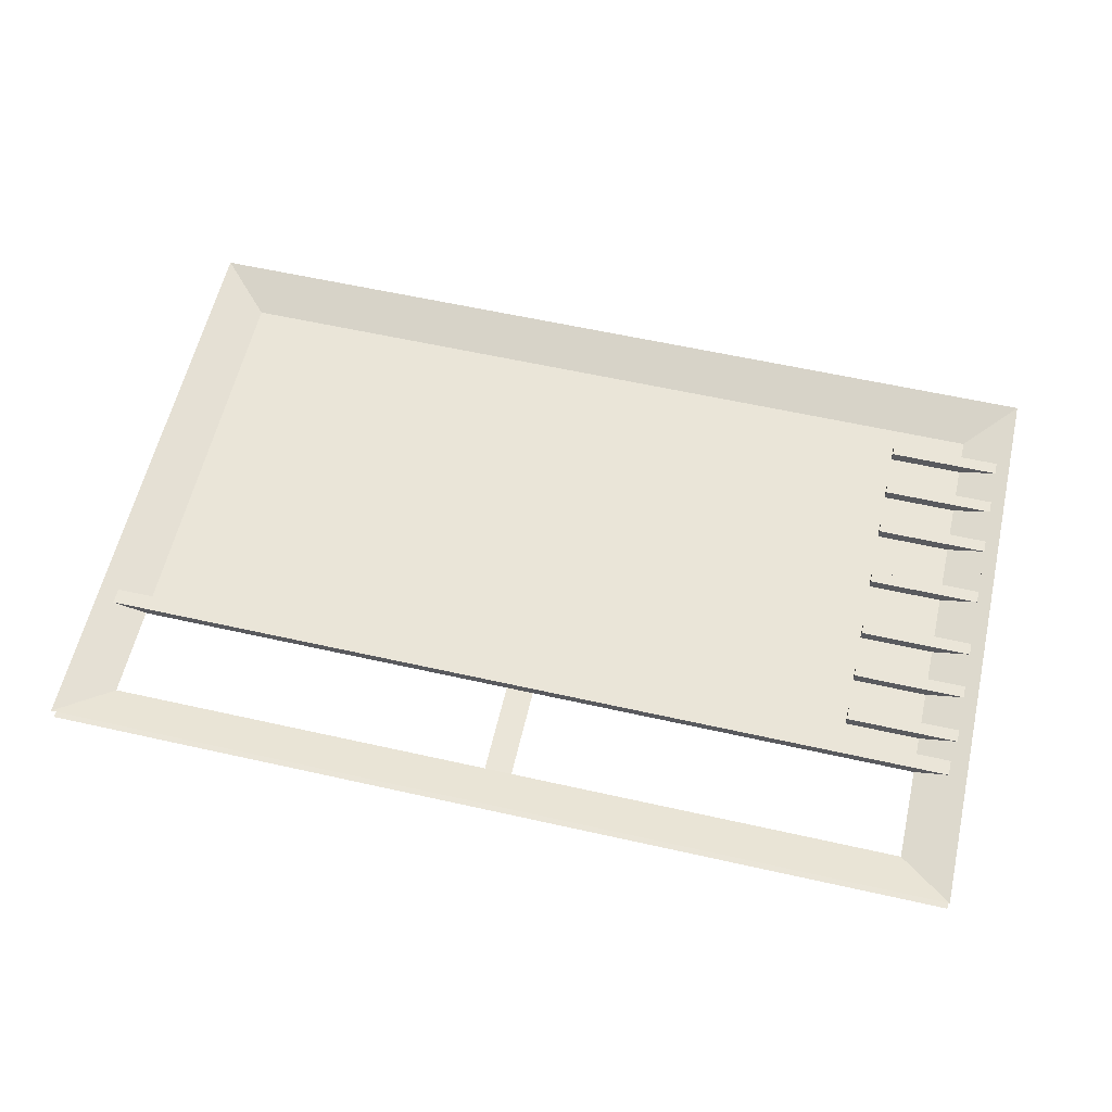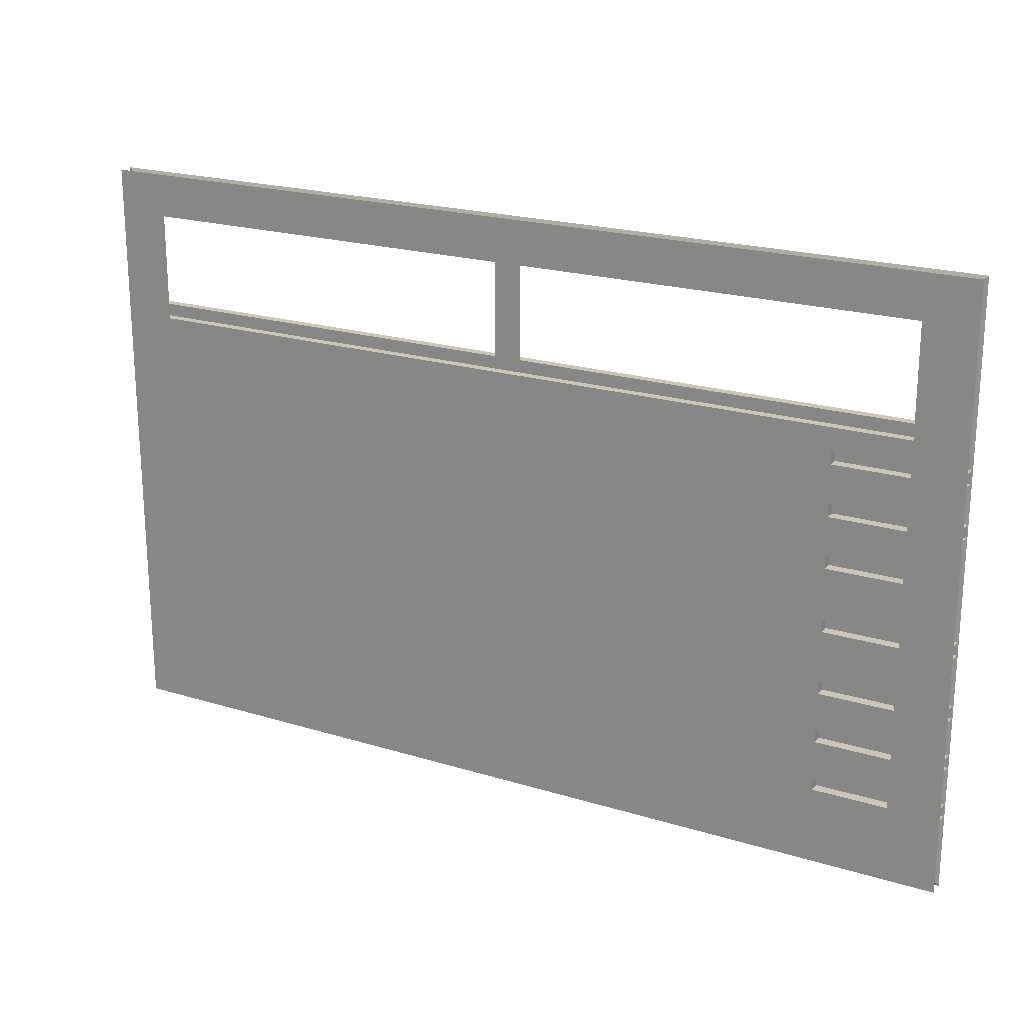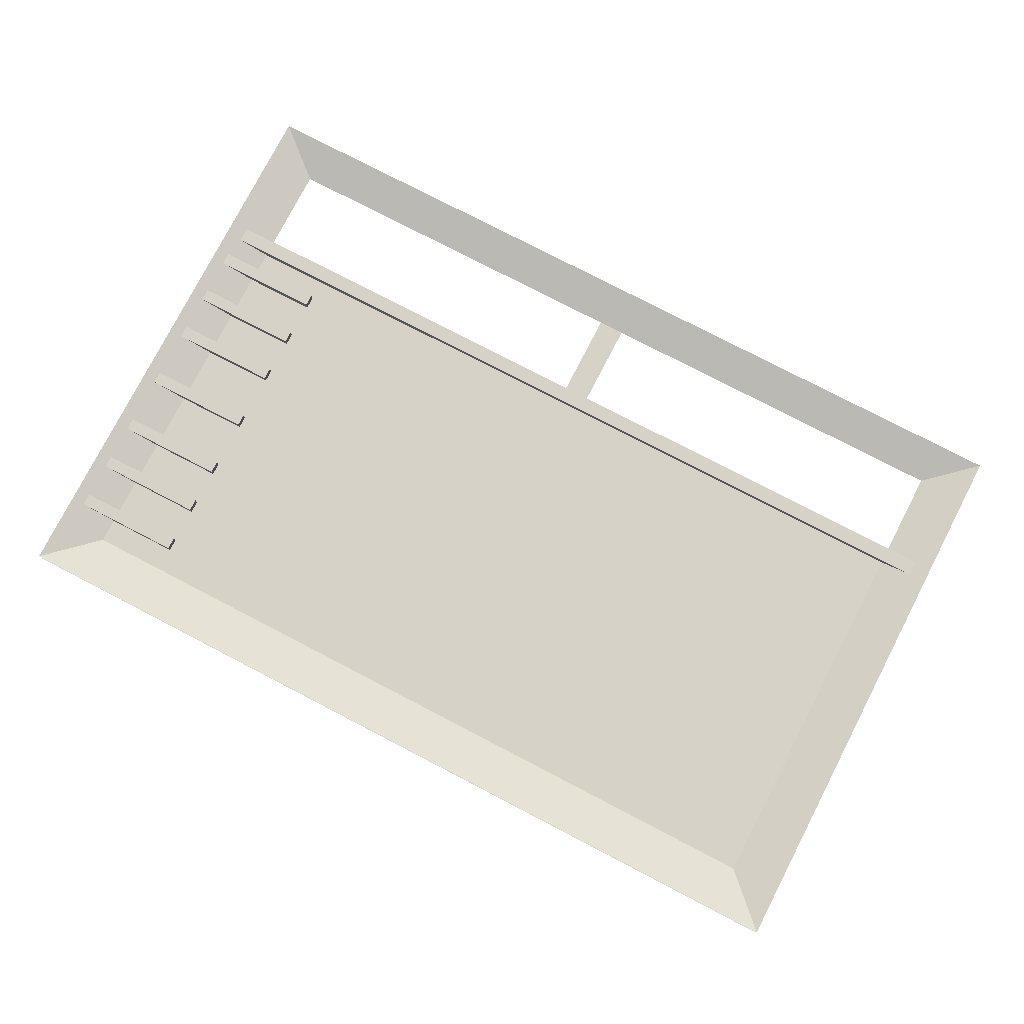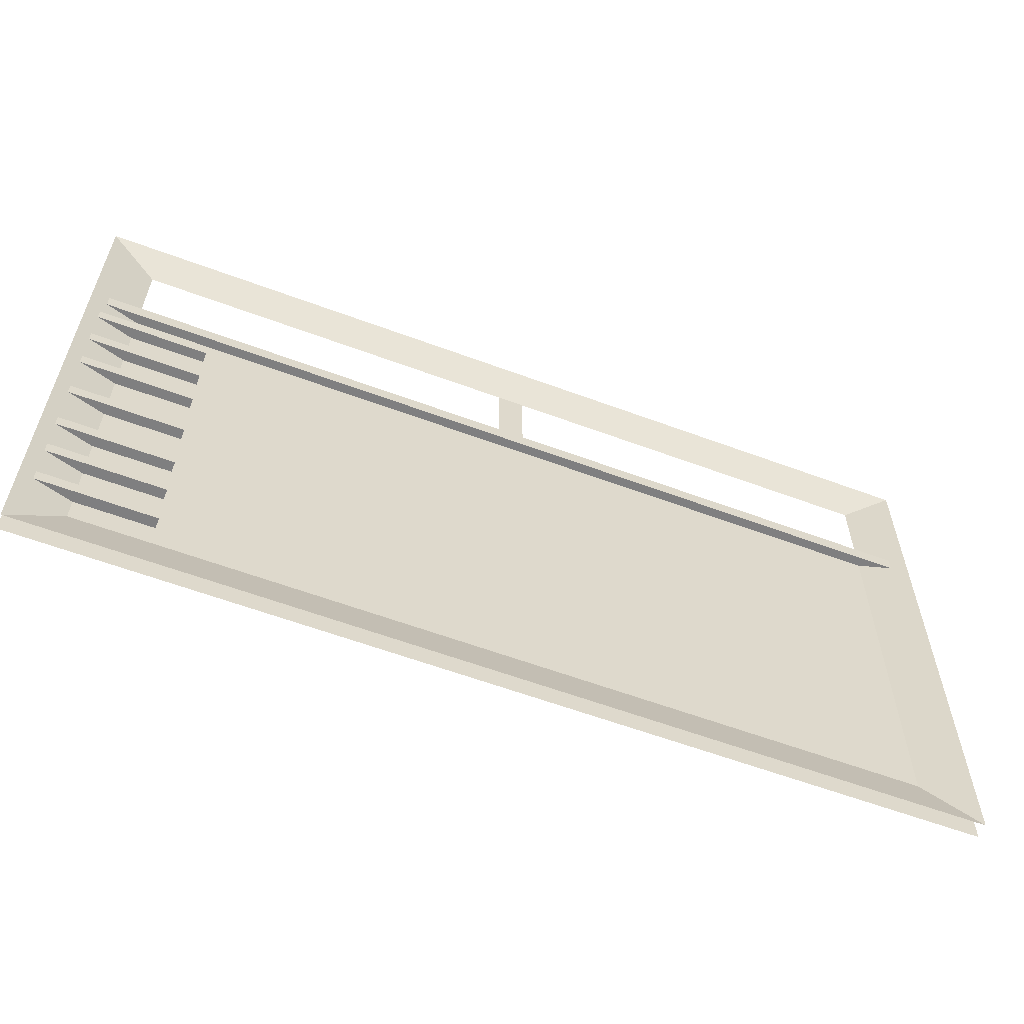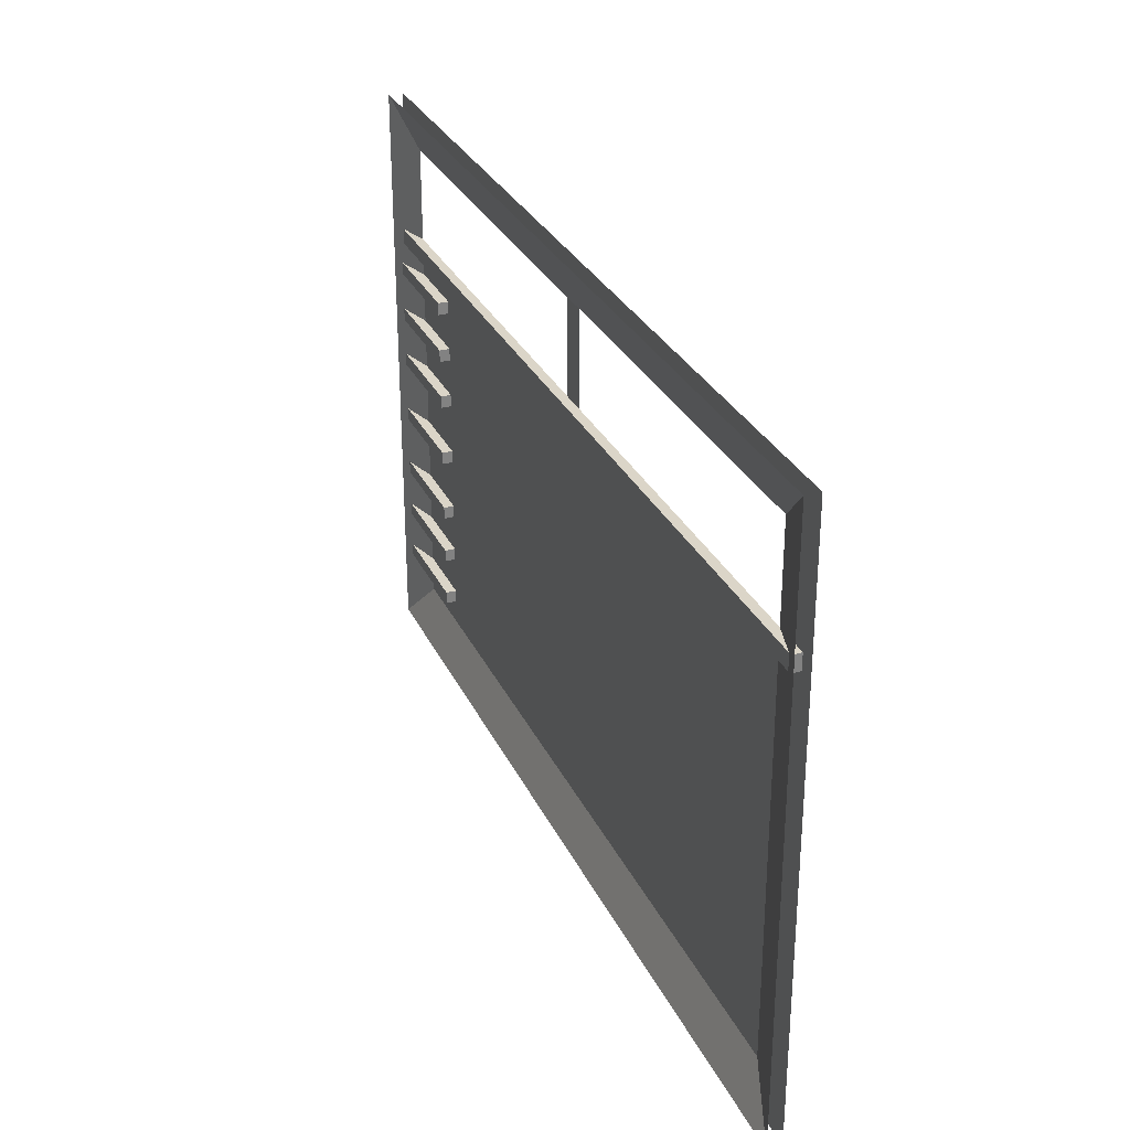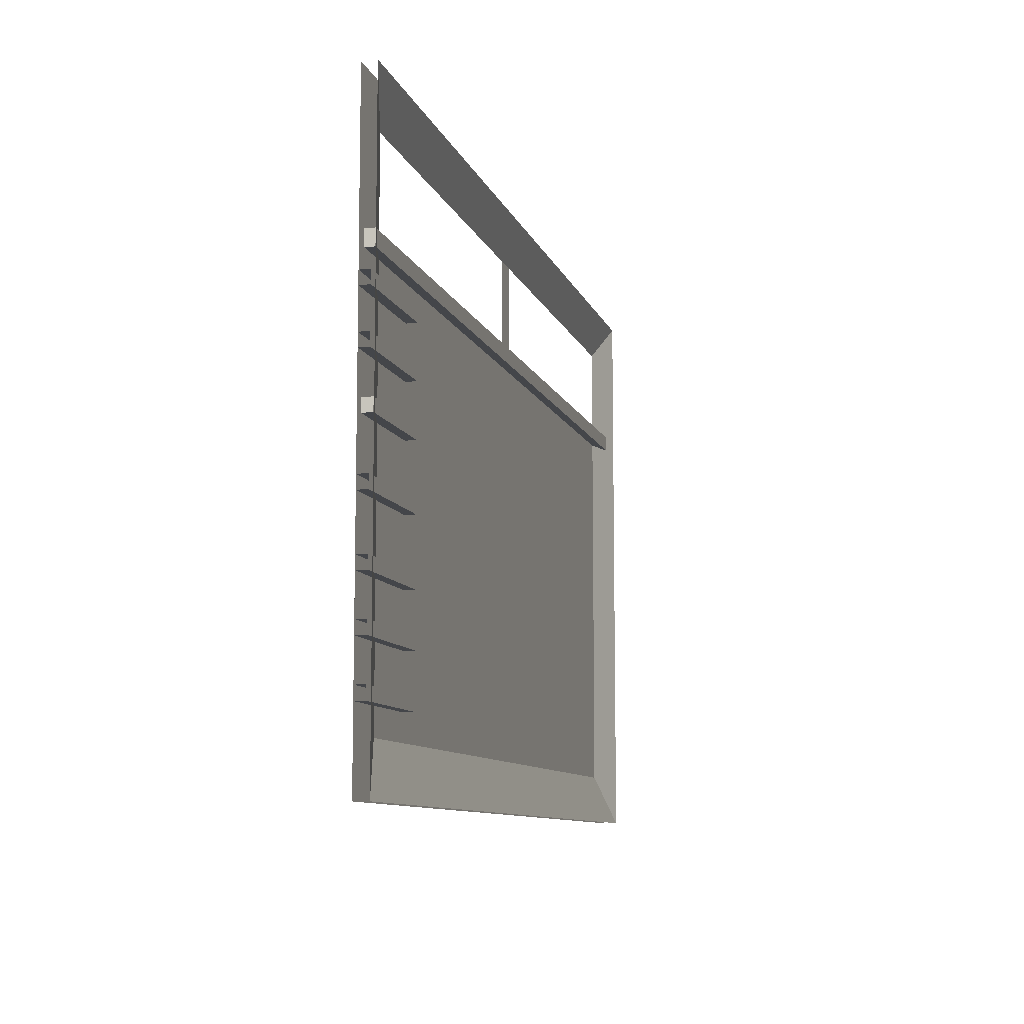
<metadata>
{"format":"obj","ext":"obj","renderer":"f3d","projection":"perspective","resolution":1024,"background":"white","views":[{"elev":59.4,"azim":13.0,"up":"+Y"},{"elev":21.1,"azim":28.8,"up":"+Z"},{"elev":78.2,"azim":-152.6,"up":"+Y"},{"elev":-59.9,"azim":159.1,"up":"+Z"},{"elev":29.6,"azim":-111.6,"up":"+Z"},{"elev":-9.4,"azim":104.6,"up":"+Z"}]}
</metadata>
<code>
o Mouse-_Whole1/Mouse-_Whole/mesh109/mesh109-geometry#mesh109-geometry
v 0.1809 -0.1127 0.6653
v 0.1669 -0.1166 0.6606
v 0.1669 -0.1166 0.6653
v 0.1809 -0.1127 0.6606
v 0.1859 -0.1166 0.6606
v 0.1809 -0.1166 0.6736
v 0.1795 -0.1131 0.6736
v 0.1859 -0.1127 0.6653
v 0.1392 -0.1166 0.6653
v 0.1859 -0.1113 0.73
v 0.1392 -0.1127 0.6606
v 0.1669 -0.1166 0.6465
v 0.1859 -0.1166 0.6653
v 0.1669 -0.1166 0.6736
v 0.1392 -0.1127 0.6653
v 0.1809 -0.1127 0.6277
v 0.1859 -0.1127 0.6606
v 0.1392 -0.1166 0.6606
v 0.1809 -0.1127 0.6465
v 0.1392 -0.1166 0.6465
v 0.1859 -0.1166 0.5098
v 0.1809 -0.1166 0.6794
v 0.1669 -0.1166 0.6418
v -0.1465 -0.1131 0.6736
v 0.1795 -0.1131 0.6794
v -0.1338 -0.1166 0.6736
v 0.1859 -0.1113 0.5098
v 0.1809 -0.1127 0.6418
v 0.1859 -0.1127 0.6465
v 0.1859 -0.1166 0.73
v 0.1859 -0.1166 0.6465
v 0.1669 -0.1166 0.6794
v 0.1809 -0.1131 0.6794
v 0.1809 -0.1131 0.6736
v 0.1669 -0.1166 0.6277
v 0.1859 -0.1166 0.6418
v 0.01098 -0.1131 0.6794
v 0.02115 -0.1131 0.6794
v -0.1338 -0.1166 0.5288
v 0.1809 -0.1127 0.5382
v 0.1392 -0.1166 0.5382
v 0.1392 -0.1127 0.6418
v 0.1392 -0.1127 0.6465
v 0.1823 -0.1166 0.623
v 0.1823 -0.1166 0.6277
v 0.1392 -0.1166 0.6277
v -0.1338 -0.1166 0.6794
v -0.1476 -0.1131 0.6736
v -0.1465 -0.1131 0.6794
v 0.02115 -0.1166 0.6794
v 0.1669 -0.1166 0.7139
v -0.1476 -0.1166 0.6736
v 0.1669 -0.1166 0.5288
v 0.1809 -0.1127 0.5429
v 0.1823 -0.1127 0.6277
v 0.1669 -0.1166 0.623
v 0.1392 -0.1166 0.6418
v 0.1859 -0.1127 0.6418
v 0.1859 -0.1166 0.6041
v -0.153 -0.1113 0.5098
v 0.01098 -0.1166 0.6794
v 0.02115 -0.1166 0.7139
v -0.153 -0.1166 0.5098
v 0.1669 -0.1166 0.5382
v 0.1809 -0.1127 0.557
v 0.1392 -0.1127 0.5382
v 0.1859 -0.1127 0.5429
v 0.1823 -0.1127 0.623
v 0.1392 -0.1127 0.6277
v 0.1809 -0.1127 0.623
v 0.1859 -0.1166 0.5994
v -0.1476 -0.1166 0.6794
v -0.1338 -0.1166 0.7139
v -0.1476 -0.1131 0.6794
v -0.153 -0.1113 0.73
v 0.01098 -0.1166 0.7139
v 0.1859 -0.1166 0.5382
v 0.1809 -0.1127 0.5617
v 0.1669 -0.1166 0.5429
v 0.1392 -0.1127 0.5429
v 0.1859 -0.1127 0.5382
v 0.1392 -0.1127 0.623
v 0.1809 -0.1127 0.6041
v 0.1669 -0.1166 0.6041
v 0.1392 -0.1166 0.623
v 0.1859 -0.1166 0.5806
v -0.153 -0.1166 0.73
v 0.1809 -0.1127 0.5759
v 0.1669 -0.1166 0.557
v 0.1392 -0.1127 0.557
v 0.1859 -0.1127 0.5617
v 0.1392 -0.1166 0.5429
v 0.1859 -0.1166 0.5429
v 0.1809 -0.1127 0.5994
v 0.1392 -0.1166 0.6041
v 0.1669 -0.1166 0.5994
v 0.1859 -0.1127 0.6041
v 0.1859 -0.1166 0.5759
v 0.1809 -0.1127 0.5806
v 0.1669 -0.1166 0.5617
v 0.1859 -0.1166 0.557
v 0.1392 -0.1127 0.5617
v 0.1859 -0.1127 0.557
v 0.1392 -0.1127 0.5994
v 0.1392 -0.1166 0.5994
v 0.1669 -0.1166 0.5806
v 0.1859 -0.1166 0.5617
v 0.1392 -0.1166 0.557
v 0.1669 -0.1166 0.5759
v 0.1859 -0.1127 0.5806
v 0.1392 -0.1127 0.5759
v 0.1392 -0.1166 0.5617
v 0.1392 -0.1127 0.6041
v 0.1859 -0.1127 0.5994
v 0.1392 -0.1166 0.5806
v 0.1859 -0.1127 0.5759
v 0.1392 -0.1127 0.5806
v 0.1392 -0.1166 0.5759
f 1 2 3
f 2 1 4
f 3 2 1
f 4 1 2
f 5 3 2
f 2 3 5
f 3 6 2
f 2 6 3
f 3 7 1
f 1 7 3
f 3 8 1
f 1 8 3
f 1 9 3
f 3 9 1
f 1 10 4
f 4 10 1
f 8 4 1
f 1 4 8
f 4 1 11
f 2 11 4
f 4 11 2
f 4 12 2
f 2 12 4
f 4 5 2
f 2 5 4
f 3 5 13
f 13 5 3
f 6 3 14
f 14 3 6
f 2 6 12
f 12 6 2
f 7 3 14
f 14 3 7
f 7 10 1
f 1 10 7
f 8 3 13
f 13 3 8
f 9 1 15
f 15 1 9
f 3 14 9
f 4 10 16
f 16 10 4
f 4 8 17
f 17 8 4
f 15 11 1
f 11 2 18
f 18 2 11
f 12 4 19
f 19 4 12
f 12 2 20
f 5 4 17
f 17 4 5
f 21 13 5
f 5 13 21
f 14 22 6
f 6 22 14
f 7 6 14
f 14 6 7
f 12 6 23
f 23 6 12
f 14 24 7
f 7 24 14
f 14 25 7
f 7 25 14
f 25 10 7
f 7 10 25
f 11 9 15
f 15 9 11
f 14 26 9
f 27 16 10
f 10 16 27
f 16 28 4
f 4 28 16
f 18 20 2
f 9 11 18
f 18 11 9
f 19 4 28
f 28 4 19
f 19 23 12
f 12 23 19
f 12 29 19
f 19 29 12
f 19 20 12
f 12 20 19
f 21 30 13
f 13 30 21
f 21 5 31
f 31 5 21
f 22 14 32
f 32 14 22
f 22 30 6
f 6 30 22
f 6 33 22
f 22 33 6
f 6 7 34
f 34 7 6
f 23 6 35
f 35 6 23
f 36 12 23
f 23 12 36
f 24 14 26
f 26 14 24
f 24 37 7
f 7 37 24
f 25 14 32
f 32 14 25
f 33 7 25
f 25 7 33
f 7 38 25
f 25 38 7
f 32 10 25
f 25 10 32
f 39 9 26
f 27 40 16
f 16 40 27
f 35 28 16
f 16 28 35
f 20 18 41
f 18 9 41
f 23 19 28
f 28 19 23
f 29 28 19
f 19 28 29
f 28 19 42
f 29 12 31
f 31 12 29
f 20 19 43
f 43 19 20
f 21 44 30
f 30 44 21
f 21 31 36
f 36 31 21
f 32 30 22
f 22 30 32
f 22 32 33
f 6 30 45
f 45 30 6
f 33 6 34
f 34 6 33
f 7 33 34
f 34 33 7
f 35 6 45
f 45 6 35
f 28 35 23
f 23 35 28
f 35 23 46
f 12 36 31
f 31 36 12
f 28 36 23
f 23 36 28
f 24 47 26
f 26 47 24
f 26 48 24
f 24 48 26
f 39 24 26
f 26 24 39
f 37 24 49
f 49 24 37
f 7 37 38
f 38 37 7
f 25 33 32
f 32 50 25
f 38 25 50
f 10 32 51
f 51 32 10
f 9 39 41
f 39 52 26
f 26 52 39
f 53 40 27
f 27 40 53
f 54 16 40
f 40 16 54
f 35 55 16
f 16 55 35
f 16 46 35
f 35 46 16
f 16 56 35
f 35 56 16
f 57 20 41
f 23 42 28
f 28 42 23
f 28 29 58
f 58 29 28
f 43 42 19
f 42 20 43
f 43 20 42
f 21 53 44
f 44 53 21
f 45 30 44
f 44 30 45
f 21 36 59
f 59 36 21
f 51 30 32
f 32 30 51
f 55 35 45
f 45 35 55
f 45 56 35
f 35 56 45
f 57 46 23
f 36 28 58
f 58 28 36
f 47 24 49
f 49 24 47
f 26 47 52
f 48 26 52
f 52 26 48
f 48 49 24
f 24 49 48
f 60 24 39
f 39 24 60
f 24 60 49
f 49 60 24
f 49 37 47
f 37 38 61
f 50 61 38
f 62 10 51
f 51 10 62
f 53 41 39
f 39 63 52
f 52 63 39
f 40 53 64
f 64 53 40
f 27 39 53
f 53 39 27
f 65 16 54
f 54 16 65
f 64 54 40
f 40 54 64
f 40 54 66
f 67 40 54
f 54 40 67
f 68 16 55
f 55 16 68
f 46 16 69
f 69 16 46
f 56 16 70
f 70 16 56
f 20 42 57
f 57 42 20
f 46 57 41
f 42 23 57
f 57 23 42
f 21 39 53
f 53 39 21
f 64 44 53
f 53 44 64
f 56 45 44
f 44 45 56
f 44 55 45
f 45 55 44
f 21 59 71
f 71 59 21
f 62 30 51
f 51 30 62
f 47 72 49
f 49 73 47
f 47 73 49
f 72 52 47
f 52 48 72
f 49 48 74
f 74 48 49
f 39 27 60
f 60 27 39
f 75 49 60
f 60 49 75
f 61 47 37
f 50 62 61
f 76 10 62
f 62 10 76
f 64 41 53
f 63 39 21
f 21 39 63
f 52 63 72
f 72 63 52
f 40 77 64
f 64 77 40
f 64 66 40
f 40 66 64
f 78 16 65
f 65 16 78
f 79 65 54
f 54 65 79
f 54 64 79
f 79 64 54
f 80 66 54
f 40 67 81
f 81 67 40
f 79 67 54
f 54 67 79
f 16 68 70
f 70 68 16
f 55 44 68
f 68 44 55
f 69 82 16
f 82 46 69
f 69 46 82
f 83 70 16
f 16 70 83
f 70 16 82
f 70 84 56
f 56 84 70
f 70 44 56
f 56 44 70
f 56 82 70
f 70 82 56
f 85 46 41
f 79 44 64
f 64 44 79
f 44 84 56
f 56 84 44
f 84 71 59
f 59 71 84
f 21 71 86
f 86 71 21
f 76 30 62
f 62 30 76
f 74 49 72
f 47 72 73
f 73 72 47
f 49 75 73
f 73 75 49
f 74 72 48
f 76 61 62
f 73 10 76
f 76 10 73
f 66 64 41
f 41 64 66
f 87 72 63
f 63 72 87
f 77 40 81
f 81 40 77
f 77 79 64
f 64 79 77
f 88 16 78
f 78 16 88
f 89 78 65
f 65 78 89
f 65 78 90
f 91 65 78
f 78 65 91
f 65 79 89
f 89 79 65
f 54 92 79
f 79 92 54
f 66 92 80
f 80 92 66
f 92 54 80
f 80 54 92
f 67 79 93
f 93 79 67
f 44 70 68
f 68 70 44
f 46 82 85
f 85 82 46
f 84 70 83
f 83 70 84
f 83 16 94
f 94 16 83
f 84 56 95
f 82 56 85
f 85 56 82
f 95 85 41
f 89 44 79
f 79 44 89
f 84 44 96
f 96 44 84
f 71 84 96
f 96 84 71
f 97 84 59
f 59 84 97
f 21 86 98
f 98 86 21
f 73 30 76
f 76 30 73
f 72 87 73
f 73 87 72
f 10 73 75
f 75 73 10
f 92 66 41
f 41 66 92
f 79 77 93
f 93 77 79
f 99 16 88
f 88 16 99
f 100 88 78
f 78 88 100
f 78 89 100
f 100 89 78
f 65 101 89
f 89 101 65
f 89 90 65
f 65 90 89
f 102 90 78
f 65 91 103
f 103 91 65
f 100 91 78
f 78 91 100
f 79 89 92
f 83 96 84
f 84 96 83
f 84 97 83
f 83 97 84
f 83 95 84
f 84 95 83
f 94 16 99
f 99 16 94
f 96 83 94
f 94 83 96
f 97 94 83
f 83 94 97
f 94 83 104
f 85 95 56
f 105 95 41
f 100 44 89
f 89 44 100
f 96 44 106
f 106 44 96
f 94 71 96
f 96 71 94
f 106 98 86
f 86 98 106
f 21 98 107
f 107 98 21
f 73 87 30
f 30 87 73
f 92 108 41
f 21 93 77
f 77 93 21
f 109 99 88
f 88 99 109
f 110 88 99
f 99 88 110
f 88 99 111
f 88 100 109
f 109 100 88
f 78 112 100
f 100 112 78
f 101 100 89
f 89 100 101
f 101 65 103
f 103 65 101
f 90 89 108
f 108 89 90
f 90 112 102
f 102 112 90
f 112 78 102
f 102 78 112
f 91 100 107
f 107 100 91
f 108 92 89
f 95 83 113
f 113 83 95
f 106 94 99
f 99 94 106
f 94 106 96
f 96 106 94
f 96 104 94
f 94 104 96
f 94 97 114
f 114 97 94
f 113 104 83
f 95 104 105
f 105 104 95
f 115 105 41
f 109 44 100
f 100 44 109
f 106 44 109
f 109 44 106
f 106 96 115
f 71 94 114
f 114 94 71
f 98 106 109
f 109 106 98
f 110 106 86
f 86 106 110
f 21 107 101
f 101 107 21
f 108 112 41
f 21 101 93
f 93 101 21
f 99 109 106
f 106 109 99
f 88 98 109
f 109 98 88
f 109 111 88
f 88 111 109
f 88 110 116
f 116 110 88
f 106 110 99
f 99 110 106
f 117 111 99
f 100 109 112
f 100 101 107
f 107 101 100
f 112 90 108
f 108 90 112
f 104 95 113
f 113 95 104
f 117 106 99
f 99 106 117
f 104 96 105
f 105 96 104
f 105 115 96
f 118 115 41
f 106 117 115
f 115 117 106
f 112 118 41
f 98 88 116
f 116 88 98
f 111 109 118
f 118 109 111
f 111 115 117
f 117 115 111
f 118 112 109
f 115 111 118
f 118 111 115
f 11 1 4
f 1 11 15
f 42 19 28
f 19 42 43
f 66 54 40
f 54 66 80
f 16 82 69
f 82 16 70
f 90 78 65
f 78 90 102
f 104 83 94
f 111 99 88
f 83 104 113
f 99 111 117
f 9 14 3
f 20 2 12
f 9 26 14
f 2 20 18
f 26 9 39
f 41 18 20
f 41 9 18
f 33 32 22
f 46 23 35
f 32 33 25
f 25 50 32
f 50 25 38
f 41 39 9
f 41 20 57
f 23 46 57
f 52 47 26
f 47 37 49
f 61 38 37
f 38 61 50
f 39 41 53
f 41 57 46
f 49 72 47
f 47 52 72
f 72 48 52
f 37 47 61
f 61 62 50
f 53 41 64
f 41 46 85
f 72 49 74
f 48 72 74
f 62 61 76
f 95 56 84
f 41 85 95
f 92 89 79
f 56 95 85
f 41 95 105
f 41 108 92
f 89 92 108
f 41 105 115
f 115 96 106
f 41 112 108
f 112 109 100
f 96 115 105
f 41 115 118
f 41 118 112
f 109 112 118

</code>
